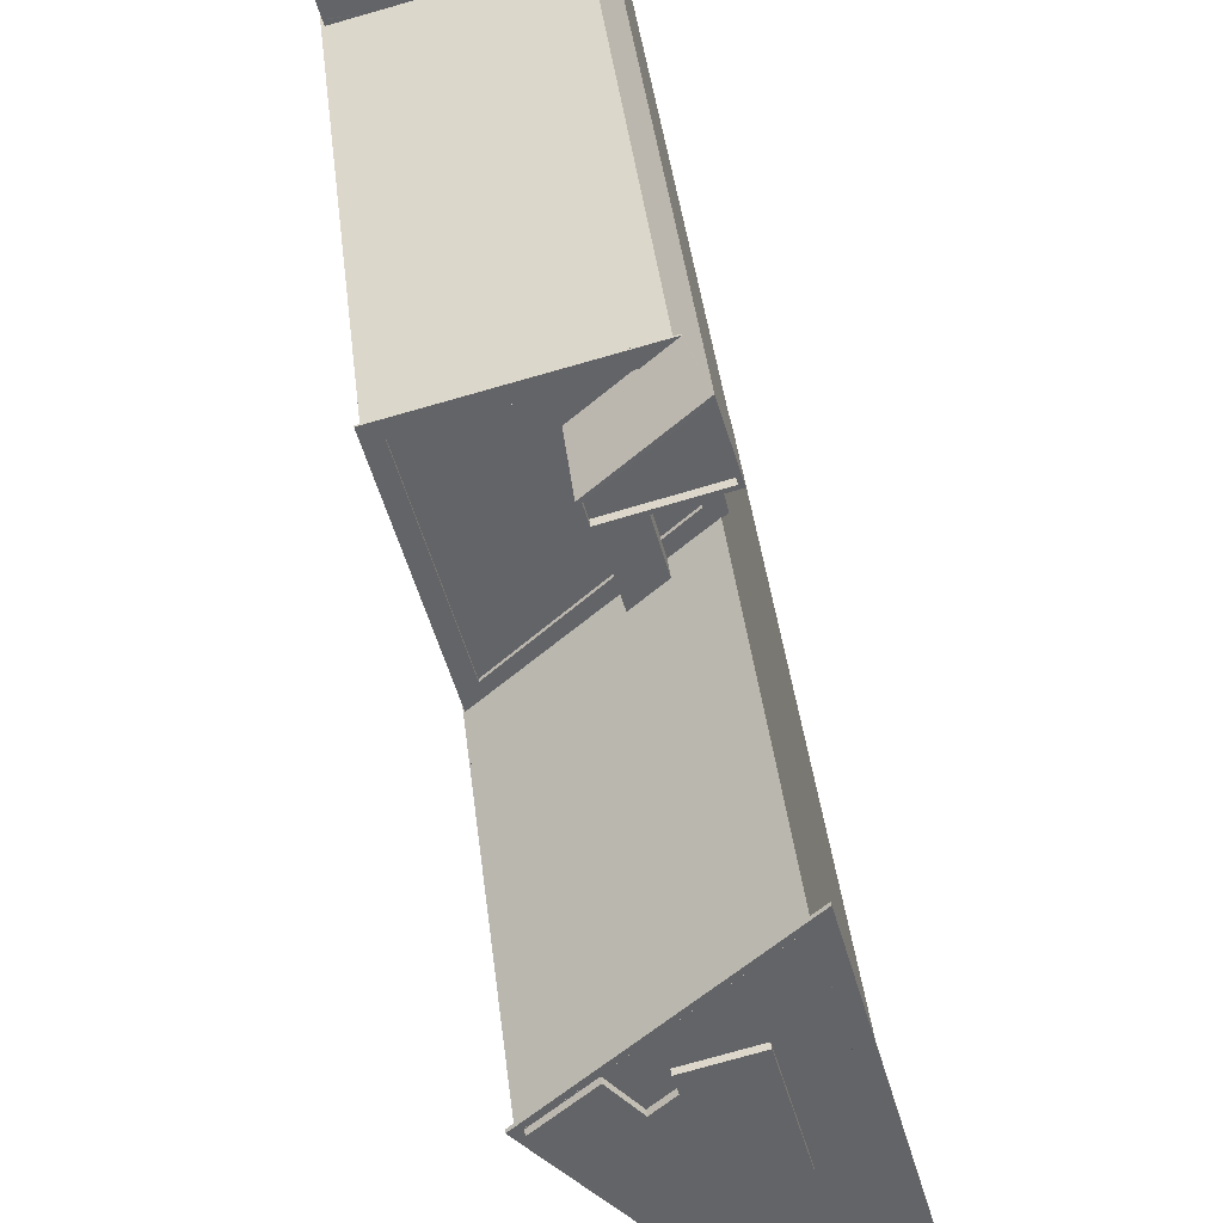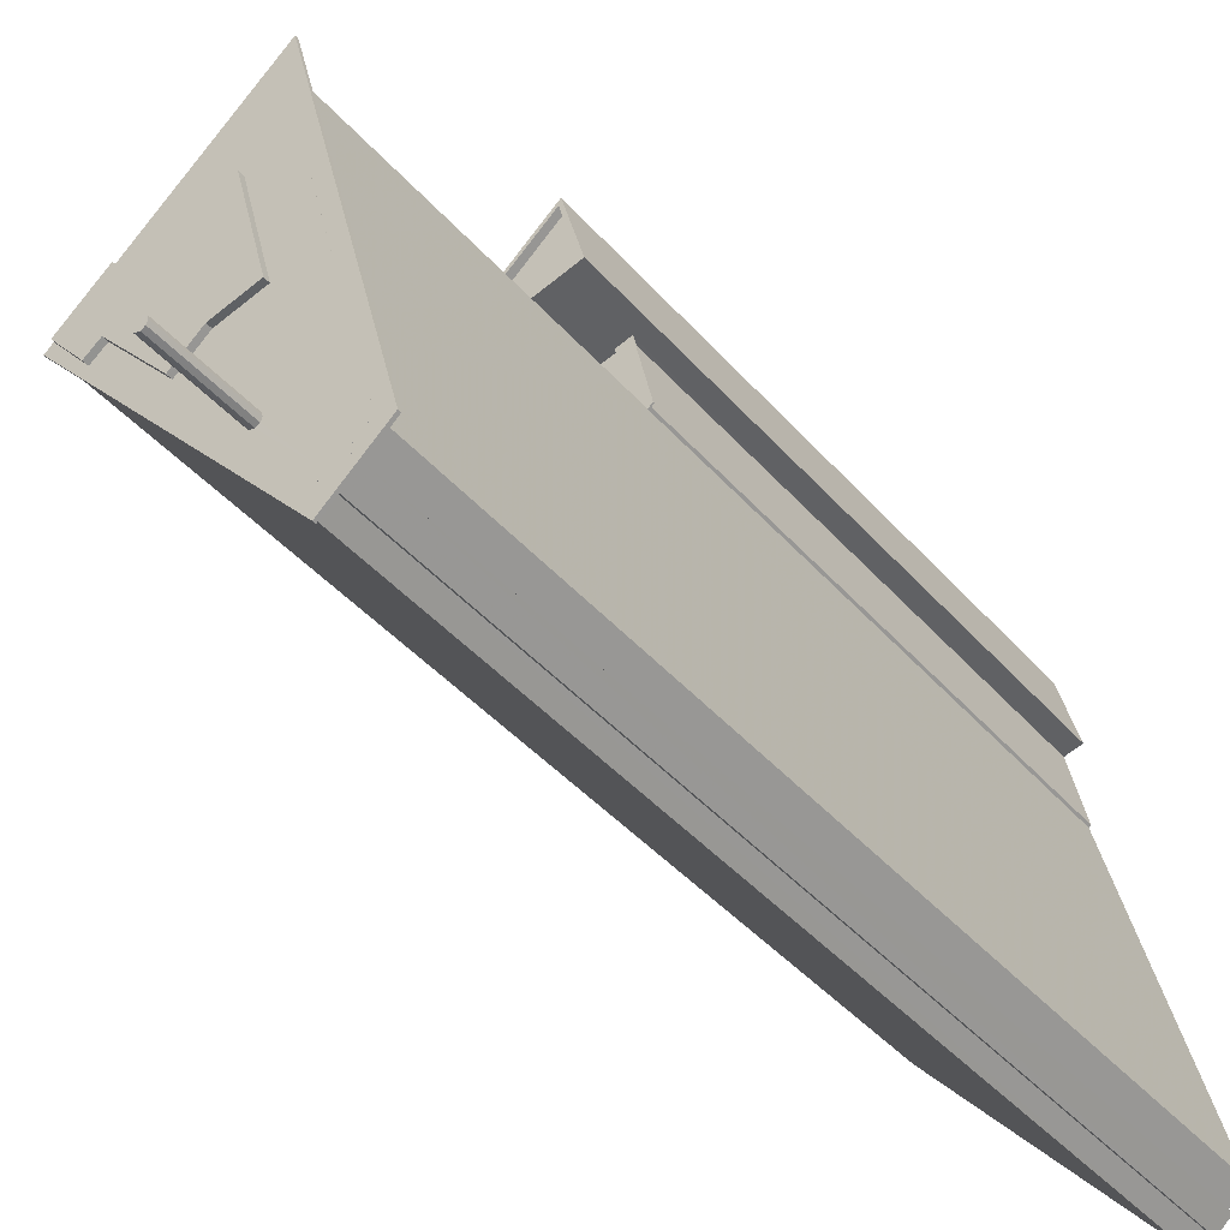
<metadata>
{"format":"obj","ext":"obj","renderer":"f3d","projection":"perspective","resolution":1024,"background":"white","views":[{"elev":39.2,"azim":-6.4,"up":"+Y"},{"elev":-40.7,"azim":36.5,"up":"+Y"}]}
</metadata>
<code>
v -1.205e+04 -3.479e+04 34.56
v -1.205e+04 -3.478e+04 34.55
v -1.205e+04 -3.479e+04 34.56
v -1.205e+04 -3.478e+04 34.55
v -1.205e+04 -3.478e+04 34.55
v -1.205e+04 -3.478e+04 34.55
v -1.205e+04 -3.478e+04 34.55
v -1.205e+04 -3.478e+04 34.55
v -1.205e+04 -3.477e+04 34.55
v -1.205e+04 -3.477e+04 34.55
v -1.205e+04 -3.477e+04 34.55
v -1.205e+04 -3.477e+04 34.55
v -1.205e+04 -3.477e+04 34.55
v -1.205e+04 -3.476e+04 34.55
v -1.205e+04 -3.476e+04 34.55
v -1.205e+04 -3.476e+04 34.55
v -1.205e+04 -3.475e+04 34.55
v -1.205e+04 -3.475e+04 34.55
v -1.205e+04 -3.475e+04 34.55
v -1.205e+04 -3.475e+04 34.55
v -1.206e+04 -3.474e+04 34.55
v -1.206e+04 -3.474e+04 34.55
v -1.206e+04 -3.474e+04 34.55
v -1.206e+04 -3.474e+04 34.55
v -1.204e+04 -3.474e+04 34.55
v -1.204e+04 -3.474e+04 34.55
v -1.204e+04 -3.474e+04 34.55
v -1.204e+04 -3.474e+04 34.55
v -1.203e+04 -3.475e+04 34.55
v -1.203e+04 -3.475e+04 34.55
v -1.203e+04 -3.475e+04 34.55
v -1.203e+04 -3.475e+04 34.55
v -1.201e+04 -3.483e+04 34.56
v -1.201e+04 -3.483e+04 34.56
v -1.201e+04 -3.483e+04 34.56
v -1.201e+04 -3.483e+04 34.56
v -1.2e+04 -3.482e+04 34.56
v -1.202e+04 -3.475e+04 34.55
v -1.202e+04 -3.474e+04 34.55
v -1.202e+04 -3.475e+04 34.55
v -1.201e+04 -3.483e+04 34.56
v -1.205e+04 -3.479e+04 34.56
v -1.205e+04 -3.479e+04 34.56
v -1.205e+04 -3.479e+04 34.56
v -1.204e+04 -3.479e+04 34.56
v -1.202e+04 -3.477e+04 34.55
v -1.202e+04 -3.477e+04 34.55
v -1.202e+04 -3.476e+04 34.55
v -1.205e+04 -3.475e+04 34.55
v -1.205e+04 -3.476e+04 34.55
v -1.205e+04 -3.476e+04 34.55
v -1.205e+04 -3.479e+04 34.56
v -1.201e+04 -3.483e+04 185.7
v -1.202e+04 -3.482e+04 185.7
v -1.201e+04 -3.483e+04 185.7
v -1.201e+04 -3.483e+04 185.7
v -1.2e+04 -3.482e+04 185.7
v -1.2e+04 -3.482e+04 185.7
v -1.201e+04 -3.481e+04 185.7
v -1.201e+04 -3.481e+04 185.7
v -1.202e+04 -3.482e+04 185.7
v -1.201e+04 -3.483e+04 185.7
v -1.201e+04 -3.483e+04 185.7
v -1.201e+04 -3.483e+04 185.7
v -1.204e+04 -3.48e+04 185.7
v -1.204e+04 -3.48e+04 185.7
v -1.205e+04 -3.479e+04 185.7
v -1.204e+04 -3.479e+04 185.7
v -1.204e+04 -3.479e+04 185.7
v -1.205e+04 -3.479e+04 185.7
v -1.202e+04 -3.477e+04 185.7
v -1.202e+04 -3.477e+04 185.7
v -1.205e+04 -3.479e+04 125.8
v -1.205e+04 -3.479e+04 125.8
v -1.205e+04 -3.479e+04 125.8
v -1.202e+04 -3.476e+04 125.8
v -1.202e+04 -3.477e+04 125.8
v -1.202e+04 -3.477e+04 125.8
v -1.202e+04 -3.476e+04 125.8
v -1.206e+04 -3.475e+04 125.8
v -1.202e+04 -3.474e+04 125.8
v -1.202e+04 -3.475e+04 125.8
v -1.202e+04 -3.474e+04 125.8
v -1.205e+04 -3.479e+04 125.8
v -1.206e+04 -3.475e+04 125.8
v -1.205e+04 -3.479e+04 125.8
v -1.205e+04 -3.475e+04 46.67
v -1.205e+04 -3.475e+04 46.67
v -1.205e+04 -3.475e+04 46.67
v -1.205e+04 -3.475e+04 46.67
v -1.205e+04 -3.475e+04 46.67
v -1.206e+04 -3.474e+04 46.67
v -1.206e+04 -3.474e+04 46.67
v -1.205e+04 -3.475e+04 46.67
v -1.205e+04 -3.475e+04 46.67
v -1.206e+04 -3.474e+04 46.67
v -1.205e+04 -3.475e+04 46.67
v -1.206e+04 -3.474e+04 46.67
v -1.206e+04 -3.474e+04 46.67
v -1.204e+04 -3.474e+04 46.67
v -1.203e+04 -3.475e+04 46.67
v -1.203e+04 -3.475e+04 46.67
v -1.203e+04 -3.475e+04 46.67
v -1.203e+04 -3.475e+04 46.67
v -1.206e+04 -3.474e+04 46.67
v -1.204e+04 -3.474e+04 46.67
v -1.203e+04 -3.475e+04 46.67
v -1.204e+04 -3.474e+04 46.67
v -1.204e+04 -3.474e+04 46.67
v -1.203e+04 -3.475e+04 46.67
v -1.204e+04 -3.474e+04 46.67
v -1.204e+04 -3.474e+04 46.67
v -1.204e+04 -3.474e+04 46.67
v -1.204e+04 -3.474e+04 46.67
v -1.205e+04 -3.476e+04 60.02
v -1.205e+04 -3.476e+04 60.02
v -1.205e+04 -3.476e+04 60.02
v -1.205e+04 -3.476e+04 60.02
v -1.204e+04 -3.479e+04 60.02
v -1.205e+04 -3.477e+04 60.02
v -1.205e+04 -3.479e+04 60.02
v -1.205e+04 -3.479e+04 60.02
v -1.205e+04 -3.477e+04 60.02
v -1.205e+04 -3.478e+04 60.02
v -1.205e+04 -3.478e+04 60.02
v -1.205e+04 -3.479e+04 60.02
v -1.205e+04 -3.479e+04 60.02
v -1.205e+04 -3.477e+04 60.02
v -1.205e+04 -3.477e+04 60.02
v -1.205e+04 -3.477e+04 60.02
v -1.205e+04 -3.476e+04 60.02
v -1.205e+04 -3.478e+04 60.02
v -1.205e+04 -3.478e+04 60.02
v -1.205e+04 -3.478e+04 60.02
v -1.205e+04 -3.478e+04 60.02
v -1.201e+04 -3.483e+04 186.2
v -1.201e+04 -3.483e+04 186.2
v -1.201e+04 -3.483e+04 186.2
v -1.202e+04 -3.482e+04 186.2
v -1.203e+04 -3.481e+04 186.2
v -1.204e+04 -3.479e+04 186.2
v -1.204e+04 -3.48e+04 186.2
v -1.202e+04 -3.482e+04 186.2
v -1.202e+04 -3.482e+04 186.2
v -1.202e+04 -3.482e+04 186.2
v -1.202e+04 -3.482e+04 186.2
v -1.201e+04 -3.483e+04 186.2
v -1.201e+04 -3.483e+04 186.2
v -1.201e+04 -3.483e+04 186.2
v -1.205e+04 -3.479e+04 186.2
v -1.201e+04 -3.483e+04 186.2
v -1.204e+04 -3.478e+04 186.2
v -1.202e+04 -3.477e+04 186.2
v -1.202e+04 -3.48e+04 186.2
v -1.2e+04 -3.482e+04 186.2
v -1.202e+04 -3.482e+04 186.2
v -1.202e+04 -3.482e+04 186.2
v -1.202e+04 -3.482e+04 186.2
v -1.202e+04 -3.482e+04 186.2
v -1.202e+04 -3.482e+04 186.2
v -1.202e+04 -3.48e+04 186.2
v -1.202e+04 -3.482e+04 186.2
v -1.204e+04 -3.479e+04 186.2
v -1.202e+04 -3.482e+04 186.2
v -1.203e+04 -3.479e+04 186.2
v -1.203e+04 -3.479e+04 186.2
v -1.203e+04 -3.478e+04 186.2
v -1.202e+04 -3.478e+04 186.2
v -1.202e+04 -3.482e+04 201.1
v -1.202e+04 -3.482e+04 201.1
v -1.202e+04 -3.482e+04 201.1
v -1.202e+04 -3.482e+04 201.1
v -1.202e+04 -3.482e+04 201.1
v -1.202e+04 -3.482e+04 201.1
v -1.202e+04 -3.482e+04 201.1
v -1.202e+04 -3.482e+04 201.1
v -1.202e+04 -3.482e+04 201.1
v -1.203e+04 -3.479e+04 187.1
v -1.202e+04 -3.48e+04 187.2
v -1.202e+04 -3.478e+04 187.1
v -1.204e+04 -3.478e+04 187.1
v -1.204e+04 -3.479e+04 187.1
v -1.204e+04 -3.479e+04 187.1
v -1.203e+04 -3.478e+04 187.1
v -1.202e+04 -3.48e+04 187.2
v -1.203e+04 -3.481e+04 187.2
v -1.204e+04 -3.48e+04 187.1
v -1.203e+04 -3.479e+04 187.1
v -1.204e+04 -3.48e+04 186.2
v -1.204e+04 -3.48e+04 186.2
v -1.202e+04 -3.482e+04 186.2
v -1.202e+04 -3.482e+04 186.2
v -1.204e+04 -3.479e+04 186.2
v -1.202e+04 -3.477e+04 186.2
v -1.202e+04 -3.477e+04 186.2
v -1.201e+04 -3.481e+04 186.2
v -1.201e+04 -3.481e+04 186.2
v -1.204e+04 -3.479e+04 186.2
v -1.2e+04 -3.482e+04 186.2
v -1.2e+04 -3.482e+04 186.2
v -1.201e+04 -3.483e+04 186.2
v -1.201e+04 -3.483e+04 186.2
v -1.201e+04 -3.483e+04 186.2
v -1.201e+04 -3.483e+04 186.2
v -1.201e+04 -3.483e+04 186.2
v -1.201e+04 -3.483e+04 186.2
v -1.205e+04 -3.479e+04 186.2
v -1.205e+04 -3.479e+04 186.2
v -1.202e+04 -3.477e+04 129.3
v -1.203e+04 -3.476e+04 129.3
v -1.203e+04 -3.476e+04 129.3
v -1.203e+04 -3.478e+04 129.3
v -1.202e+04 -3.477e+04 125.6
v -1.202e+04 -3.476e+04 125.6
v -1.203e+04 -3.476e+04 125.6
v -1.202e+04 -3.477e+04 125.6
v -1.204e+04 -3.479e+04 125.6
v -1.203e+04 -3.476e+04 125.6
v -1.205e+04 -3.476e+04 125.6
v -1.203e+04 -3.476e+04 125.6
v -1.203e+04 -3.475e+04 125.6
v -1.203e+04 -3.477e+04 125.6
v -1.203e+04 -3.476e+04 125.6
v -1.205e+04 -3.479e+04 126.1
v -1.203e+04 -3.478e+04 126.1
v -1.204e+04 -3.479e+04 126.1
v -1.206e+04 -3.475e+04 126.1
v -1.203e+04 -3.475e+04 126.1
v -1.202e+04 -3.474e+04 126.1
v -1.203e+04 -3.477e+04 126.1
v -1.202e+04 -3.474e+04 126.1
v -1.205e+04 -3.476e+04 126.1
v -1.205e+04 -3.479e+04 126.1
v -1.205e+04 -3.479e+04 126.1
v -1.205e+04 -3.479e+04 126.1
v -1.202e+04 -3.477e+04 126.1
v -1.202e+04 -3.477e+04 126.1
v -1.202e+04 -3.477e+04 126.1
v -1.202e+04 -3.477e+04 126.1
v -1.202e+04 -3.477e+04 126.1
v -1.202e+04 -3.477e+04 126.1
v -1.202e+04 -3.476e+04 126.1
v -1.202e+04 -3.476e+04 126.1
v -1.202e+04 -3.475e+04 136.9
v -1.203e+04 -3.476e+04 136.9
v -1.203e+04 -3.476e+04 136.9
v -1.202e+04 -3.474e+04 136.9
v -1.202e+04 -3.474e+04 138.1
v -1.202e+04 -3.475e+04 138.1
v -1.202e+04 -3.474e+04 138.1
v -1.202e+04 -3.475e+04 138.1
v -1.203e+04 -3.476e+04 138.1
v -1.203e+04 -3.476e+04 138.1
v -1.203e+04 -3.476e+04 138.1
v -1.203e+04 -3.476e+04 138.1
v -1.206e+04 -3.474e+04 47.07
v -1.206e+04 -3.474e+04 47.07
v -1.206e+04 -3.474e+04 47.07
v -1.206e+04 -3.474e+04 47.07
v -1.205e+04 -3.475e+04 47.02
v -1.205e+04 -3.475e+04 47.02
v -1.205e+04 -3.475e+04 47.02
v -1.206e+04 -3.474e+04 47.02
v -1.205e+04 -3.475e+04 47.02
v -1.205e+04 -3.475e+04 47.02
v -1.205e+04 -3.475e+04 47.02
v -1.205e+04 -3.475e+04 47.02
v -1.206e+04 -3.474e+04 47.02
v -1.206e+04 -3.474e+04 47.02
v -1.205e+04 -3.475e+04 47.02
v -1.203e+04 -3.475e+04 47.02
v -1.203e+04 -3.475e+04 47.02
v -1.203e+04 -3.475e+04 47.02
v -1.203e+04 -3.475e+04 47.02
v -1.204e+04 -3.474e+04 47.02
v -1.206e+04 -3.474e+04 47.02
v -1.206e+04 -3.474e+04 47.02
v -1.206e+04 -3.474e+04 47.02
v -1.204e+04 -3.474e+04 47.02
v -1.204e+04 -3.474e+04 47.02
v -1.204e+04 -3.474e+04 47.02
v -1.203e+04 -3.475e+04 47.02
v -1.203e+04 -3.475e+04 47.02
v -1.204e+04 -3.474e+04 47.02
v -1.204e+04 -3.474e+04 47.02
v -1.204e+04 -3.474e+04 47.02
v -1.204e+04 -3.474e+04 47.02
v -1.205e+04 -3.475e+04 47.08
v -1.205e+04 -3.475e+04 47.08
v -1.205e+04 -3.475e+04 47.08
v -1.205e+04 -3.475e+04 47.08
v -1.203e+04 -3.475e+04 47.06
v -1.203e+04 -3.475e+04 47.06
v -1.203e+04 -3.475e+04 47.06
v -1.203e+04 -3.475e+04 47.06
v -1.204e+04 -3.474e+04 47.05
v -1.204e+04 -3.474e+04 47.05
v -1.204e+04 -3.474e+04 47.05
v -1.204e+04 -3.474e+04 47.05
v -1.205e+04 -3.475e+04 47.02
v -1.205e+04 -3.475e+04 46.67
f 1 2 3
f 1 4 2
f 5 6 7
f 5 8 6
f 9 10 11
f 9 12 10
f 13 14 15
f 13 16 14
f 17 18 19
f 17 20 18
f 21 22 23
f 21 24 22
f 25 26 27
f 25 28 26
f 29 30 31
f 32 29 31
f 33 34 35
f 36 37 34
f 38 39 40
f 41 42 43
f 36 41 44
f 34 33 36
f 45 46 37
f 47 46 48
f 40 48 38
f 49 38 50
f 51 49 50
f 43 52 44
f 45 50 46
f 36 44 45
f 36 45 37
f 41 43 44
f 46 50 48
f 48 50 38
f 53 54 55
f 53 56 57
f 57 58 59
f 58 60 59
f 54 61 55
f 56 62 58
f 63 55 64
f 53 63 56
f 53 55 63
f 57 56 58
f 65 66 67
f 68 67 69
f 67 70 69
f 66 70 67
f 65 54 66
f 65 61 54
f 59 60 71
f 59 71 72
f 71 69 72
f 71 68 69
f 73 74 75
f 76 77 78
f 76 79 77
f 80 81 82
f 81 83 82
f 84 80 85
f 86 84 85
f 85 80 82
f 87 88 89
f 90 88 87
f 91 92 93
f 91 94 95
f 90 87 94
f 90 94 96
f 96 91 93
f 96 94 91
f 95 97 91
f 88 97 89
f 97 95 89
f 98 99 100
f 101 90 100
f 98 92 99
f 102 103 104
f 103 101 104
f 93 92 98
f 90 96 105
f 103 90 101
f 105 98 100
f 90 105 100
f 100 106 101
f 107 102 104
f 100 108 109
f 106 110 101
f 106 102 107
f 106 107 110
f 111 106 100
f 111 100 109
f 111 112 106
f 112 113 106
f 114 108 113
f 109 108 114
f 112 114 113
f 115 116 117
f 117 116 118
f 115 119 120
f 121 119 122
f 123 124 125
f 126 122 127
f 128 129 130
f 120 124 123
f 129 115 120
f 131 129 128
f 116 115 131
f 132 133 134
f 126 121 122
f 133 119 121
f 132 135 133
f 124 119 135
f 120 119 124
f 131 115 129
f 135 119 133
f 136 137 138
f 136 138 139
f 140 141 142
f 139 140 142
f 138 143 139
f 144 145 140
f 143 146 139
f 146 144 139
f 139 144 140
f 147 148 149
f 142 150 139
f 151 148 147
f 137 151 138
f 152 153 150
f 154 155 153
f 155 138 147
f 143 138 156
f 145 157 140
f 156 138 158
f 158 138 159
f 159 155 160
f 161 140 162
f 142 163 150
f 164 160 154
f 165 166 167
f 165 167 152
f 163 152 150
f 162 164 161
f 161 164 154
f 140 157 162
f 154 153 168
f 168 153 167
f 147 138 151
f 167 153 152
f 160 155 154
f 159 138 155
f 169 170 171
f 172 170 169
f 171 173 174
f 175 172 169
f 173 176 174
f 169 171 177
f 177 171 174
f 178 179 180
f 181 182 183
f 180 184 178
f 178 185 179
f 185 183 186
f 182 187 183
f 188 181 183
f 178 188 185
f 188 183 185
f 189 190 191
f 192 189 191
f 193 194 195
f 195 194 196
f 196 194 197
f 193 198 194
f 199 196 197
f 196 199 200
f 191 201 202
f 192 191 202
f 201 200 203
f 203 199 204
f 205 202 206
f 201 203 206
f 200 199 203
f 202 201 206
f 190 207 208
f 208 207 193
f 190 189 207
f 193 207 198
f 209 210 211
f 212 209 211
f 213 214 215
f 216 213 215
f 217 218 219
f 220 221 219
f 222 218 217
f 223 220 219
f 215 214 223
f 218 215 223
f 218 223 219
f 224 225 226
f 224 226 227
f 227 228 229
f 226 225 230
f 228 231 229
f 232 228 227
f 226 232 227
f 233 234 235
f 236 237 238
f 239 240 238
f 241 237 242
f 241 242 243
f 239 238 241
f 238 237 241
f 244 245 246
f 244 247 245
f 248 249 250
f 248 251 249
f 251 252 253
f 249 251 253
f 252 254 253
f 248 250 254
f 255 254 252
f 248 254 255
f 256 257 258
f 256 259 257
f 260 261 262
f 263 264 262
f 260 265 261
f 266 267 264
f 268 266 269
f 266 263 269
f 264 260 262
f 266 264 263
f 270 261 265
f 266 270 267
f 270 265 267
f 271 272 273
f 272 274 262
f 275 276 277
f 262 274 275
f 271 274 272
f 263 262 278
f 269 277 268
f 277 276 268
f 277 278 275
f 262 275 278
f 274 279 275
f 280 275 281
f 273 279 282
f 273 282 271
f 283 279 274
f 275 284 281
f 279 284 275
f 282 279 283
f 279 285 284
f 286 280 281
f 286 287 280
f 287 285 279
f 286 285 287
f 288 289 290
f 288 291 289
f 292 293 294
f 292 295 293
f 296 297 298
f 296 299 297
f 203 147 149
f 203 204 147
f 203 149 148
f 206 203 148
f 205 148 151
f 205 206 148
f 205 137 202
f 202 137 136
f 151 137 205
f 202 136 139
f 139 150 189
f 150 207 189
f 192 202 139
f 192 139 189
f 194 198 153
f 198 207 150
f 153 198 150
f 153 155 197
f 153 197 194
f 155 199 197
f 204 155 147
f 204 199 155
f 62 35 34
f 62 56 35
f 56 33 35
f 56 63 33
f 64 36 33
f 63 64 33
f 41 36 64
f 55 41 64
f 41 55 74
f 41 74 42
f 73 67 42
f 61 65 235
f 55 61 235
f 73 233 67
f 55 235 74
f 74 73 42
f 235 67 233
f 235 65 67
f 84 43 42
f 67 84 42
f 238 209 71
f 238 240 209
f 212 68 71
f 67 68 224
f 84 86 43
f 224 212 225
f 209 212 71
f 67 224 84
f 224 68 212
f 46 236 37
f 71 236 238
f 37 236 58
f 236 60 58
f 71 60 236
f 58 34 37
f 58 62 34
f 119 45 44
f 122 119 44
f 170 143 171
f 171 143 156
f 146 143 170
f 146 170 172
f 144 146 172
f 172 175 145
f 172 145 144
f 175 157 145
f 157 175 169
f 162 157 169
f 164 169 177
f 164 162 169
f 160 177 174
f 160 164 177
f 159 174 176
f 159 160 174
f 158 176 173
f 158 159 176
f 158 173 171
f 156 158 171
f 154 179 185
f 161 154 185
f 140 185 186
f 140 161 185
f 140 186 183
f 141 140 183
f 142 183 187
f 142 141 183
f 142 187 182
f 163 142 182
f 163 182 181
f 152 163 181
f 165 181 188
f 165 152 181
f 165 188 178
f 166 165 178
f 166 178 184
f 167 166 184
f 168 184 180
f 168 167 184
f 154 180 179
f 154 168 180
f 57 200 201
f 53 57 201
f 190 208 66
f 53 201 191
f 208 70 66
f 54 191 190
f 53 191 54
f 54 190 66
f 208 193 70
f 195 72 193
f 70 193 69
f 193 72 69
f 200 57 196
f 57 59 196
f 196 59 195
f 59 72 195
f 218 230 211
f 211 230 212
f 218 222 230
f 212 230 225
f 215 218 211
f 210 215 211
f 216 215 239
f 240 239 209
f 209 239 210
f 239 215 210
f 4 1 134
f 125 5 132
f 8 5 125
f 134 1 126
f 127 52 43
f 132 134 86
f 126 127 86
f 127 43 86
f 130 9 123
f 12 9 130
f 85 123 86
f 123 125 86
f 118 13 128
f 16 13 118
f 85 300 117
f 51 300 301
f 49 51 301
f 85 128 130
f 51 117 300
f 85 117 118
f 125 132 86
f 134 126 86
f 85 130 123
f 85 118 128
f 85 82 272
f 270 300 85
f 97 49 301
f 272 82 38
f 103 38 49
f 85 261 270
f 88 49 97
f 262 261 85
f 49 88 90
f 103 49 90
f 262 85 272
f 272 38 103
f 76 78 47
f 48 76 47
f 46 78 236
f 236 78 237
f 46 47 78
f 237 78 77
f 97 301 300
f 270 97 300
f 74 234 75
f 74 235 234
f 84 227 80
f 84 224 227
f 73 75 234
f 233 73 234
f 227 229 81
f 80 227 81
f 83 81 229
f 231 83 229
f 242 237 77
f 79 242 77
f 216 241 213
f 216 239 241
f 230 217 226
f 230 222 217
f 232 217 219
f 232 226 217
f 232 219 221
f 228 232 221
f 243 213 241
f 243 214 213
f 248 247 244
f 251 248 244
f 252 251 244
f 246 252 244
f 255 246 245
f 255 252 246
f 248 255 245
f 247 248 245
f 48 40 79
f 214 243 223
f 243 253 223
f 40 249 79
f 76 48 79
f 249 253 243
f 243 242 249
f 79 249 242
f 250 249 40
f 39 250 40
f 221 220 228
f 39 38 83
f 220 254 228
f 38 82 83
f 39 83 250
f 228 254 250
f 231 228 250
f 83 231 250
f 254 223 253
f 254 220 223
f 269 258 257
f 277 269 257
f 278 257 259
f 278 277 257
f 263 259 256
f 263 278 259
f 263 256 258
f 269 263 258
f 98 21 23
f 93 98 23
f 98 24 21
f 98 105 24
f 105 22 24
f 105 96 22
f 93 23 22
f 96 93 22
f 276 100 99
f 275 108 100
f 280 113 108
f 280 287 113
f 275 280 108
f 100 276 275
f 113 287 106
f 106 279 102
f 273 272 103
f 273 103 102
f 279 273 102
f 287 279 106
f 266 91 97
f 97 270 266
f 91 268 92
f 92 276 99
f 268 276 92
f 266 268 91
f 264 290 289
f 264 267 290
f 264 289 291
f 260 264 291
f 260 291 288
f 265 260 288
f 265 288 290
f 267 265 290
f 94 17 19
f 95 94 19
f 94 20 17
f 94 87 20
f 87 18 20
f 87 89 18
f 95 19 18
f 89 95 18
f 274 294 293
f 283 274 293
f 282 293 295
f 282 283 293
f 271 295 292
f 271 282 295
f 271 292 294
f 274 271 294
f 101 32 31
f 101 110 32
f 110 29 32
f 110 107 29
f 104 30 29
f 107 104 29
f 101 31 30
f 104 101 30
f 281 298 297
f 286 281 297
f 286 297 299
f 285 286 299
f 285 299 296
f 284 285 296
f 281 296 298
f 281 284 296
f 114 25 27
f 109 114 27
f 114 28 25
f 114 112 28
f 112 26 28
f 112 111 26
f 109 27 26
f 111 109 26
f 126 3 121
f 126 1 3
f 3 2 133
f 121 3 133
f 134 133 2
f 4 134 2
f 132 7 135
f 132 5 7
f 7 6 124
f 135 7 124
f 125 124 6
f 8 125 6
f 123 11 120
f 123 9 11
f 11 10 129
f 120 11 129
f 130 129 10
f 12 130 10
f 128 15 131
f 128 13 15
f 15 14 116
f 131 15 116
f 118 116 14
f 16 118 14
f 117 50 115
f 117 51 50
f 45 115 50
f 45 119 115
f 44 52 127
f 122 44 127

</code>
